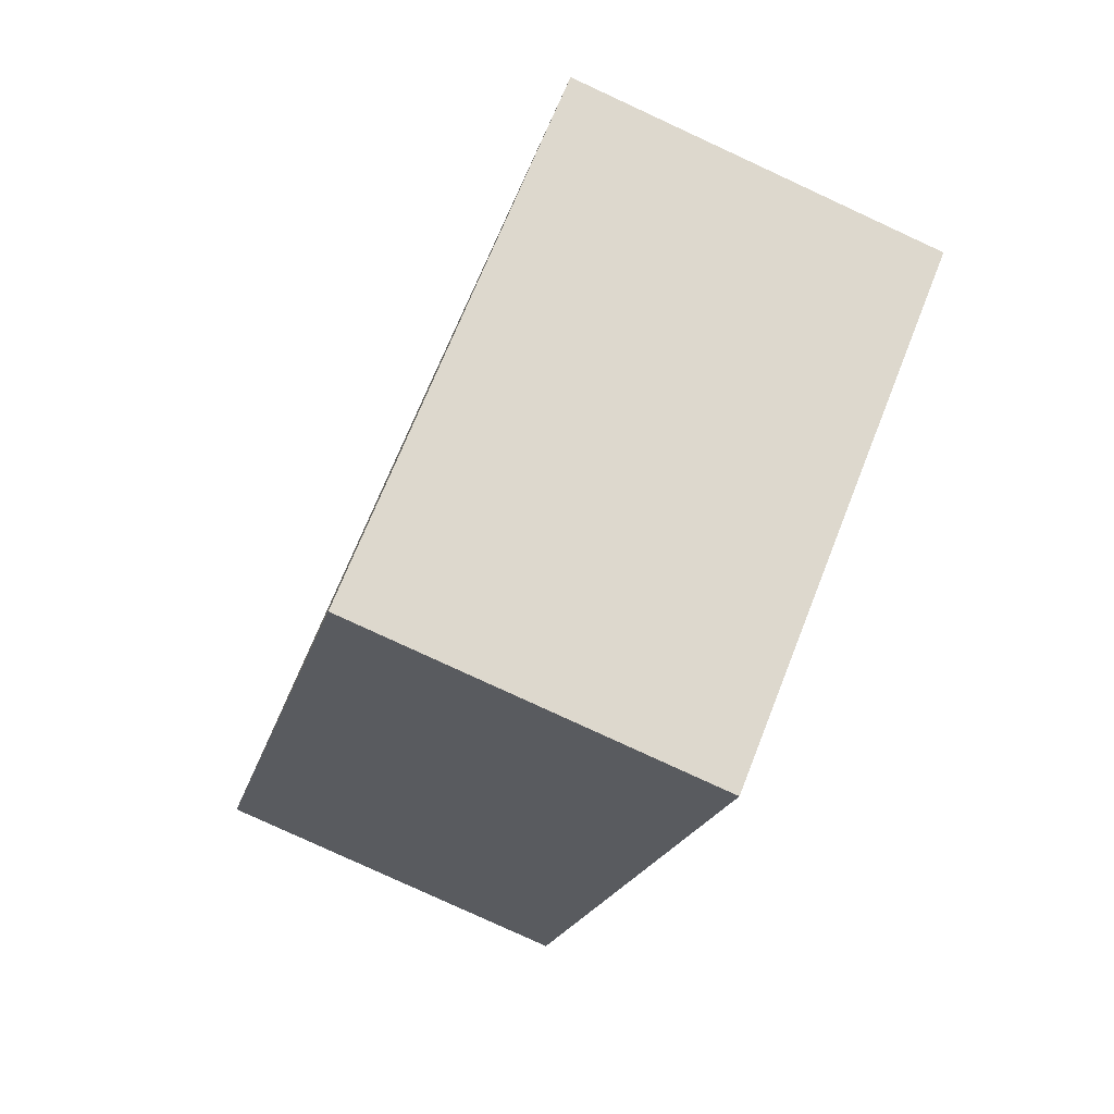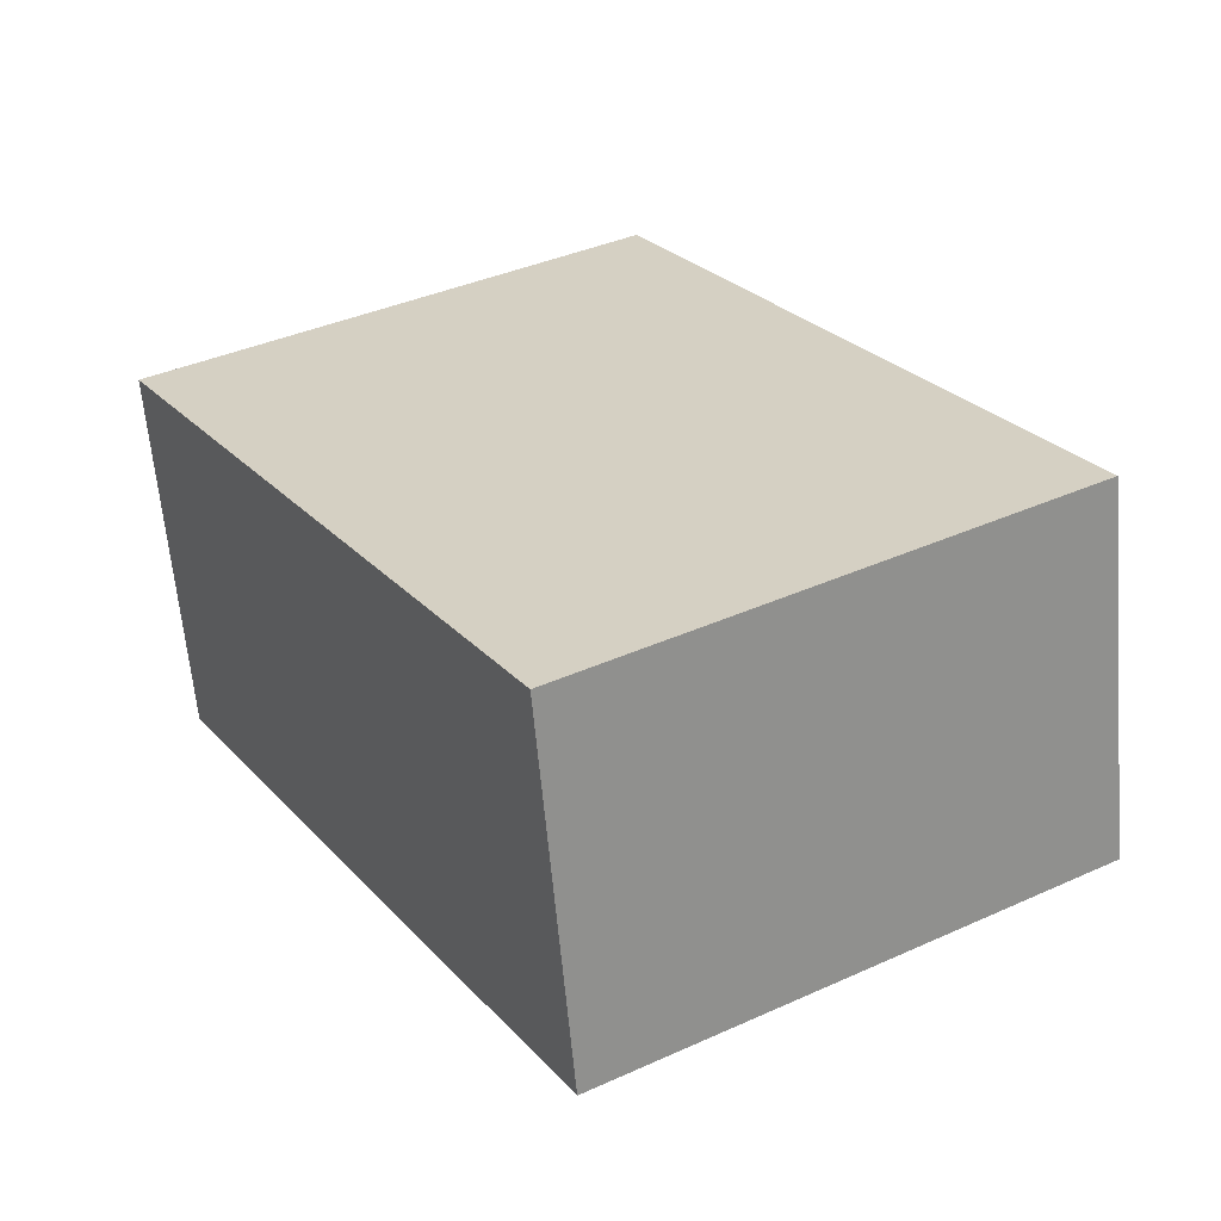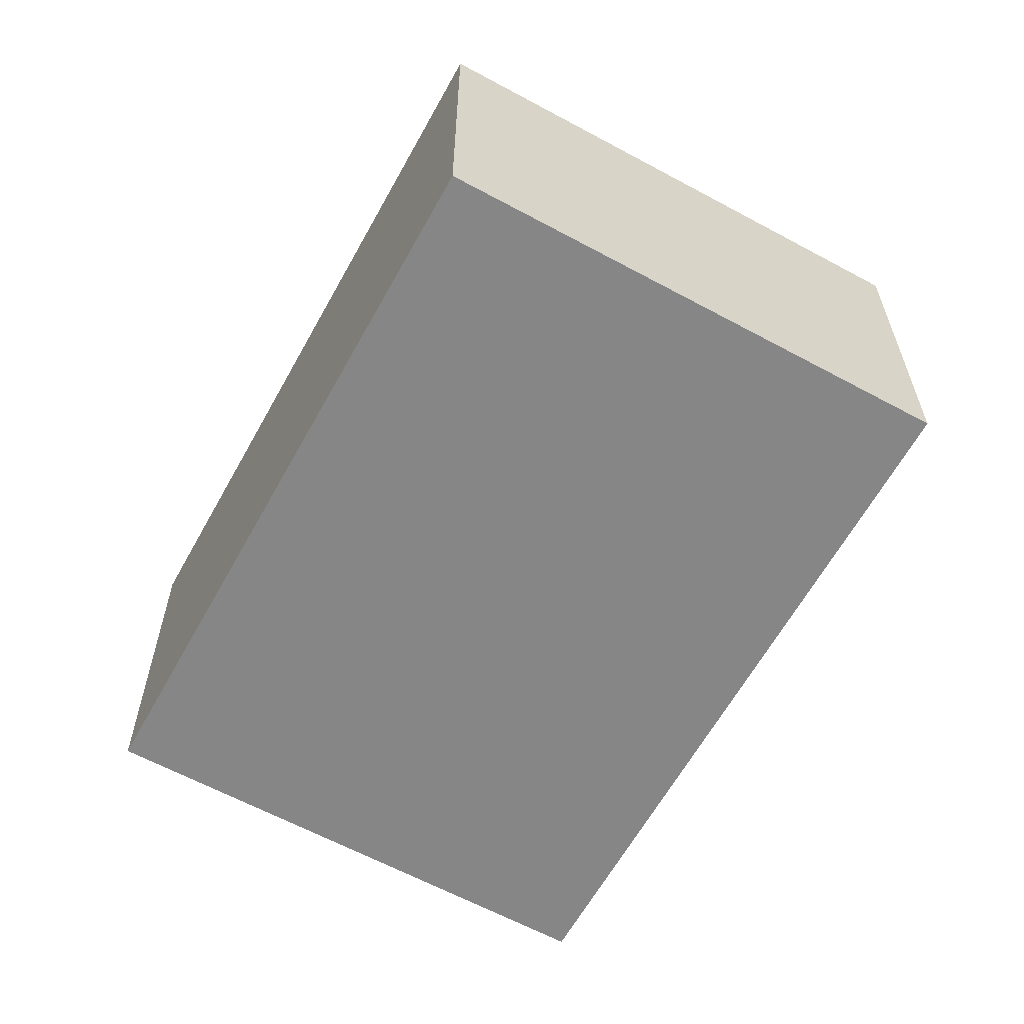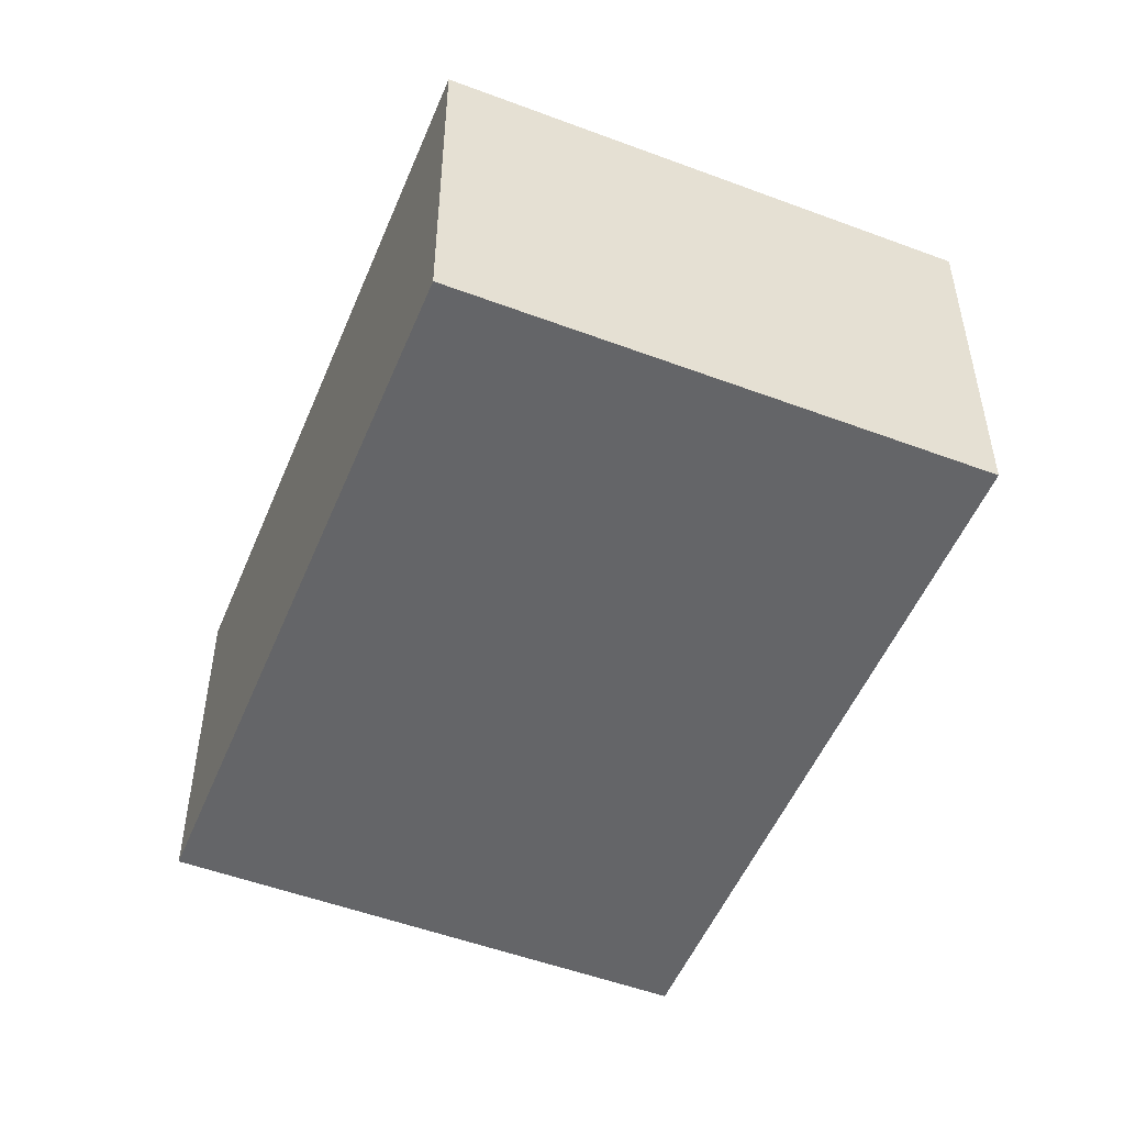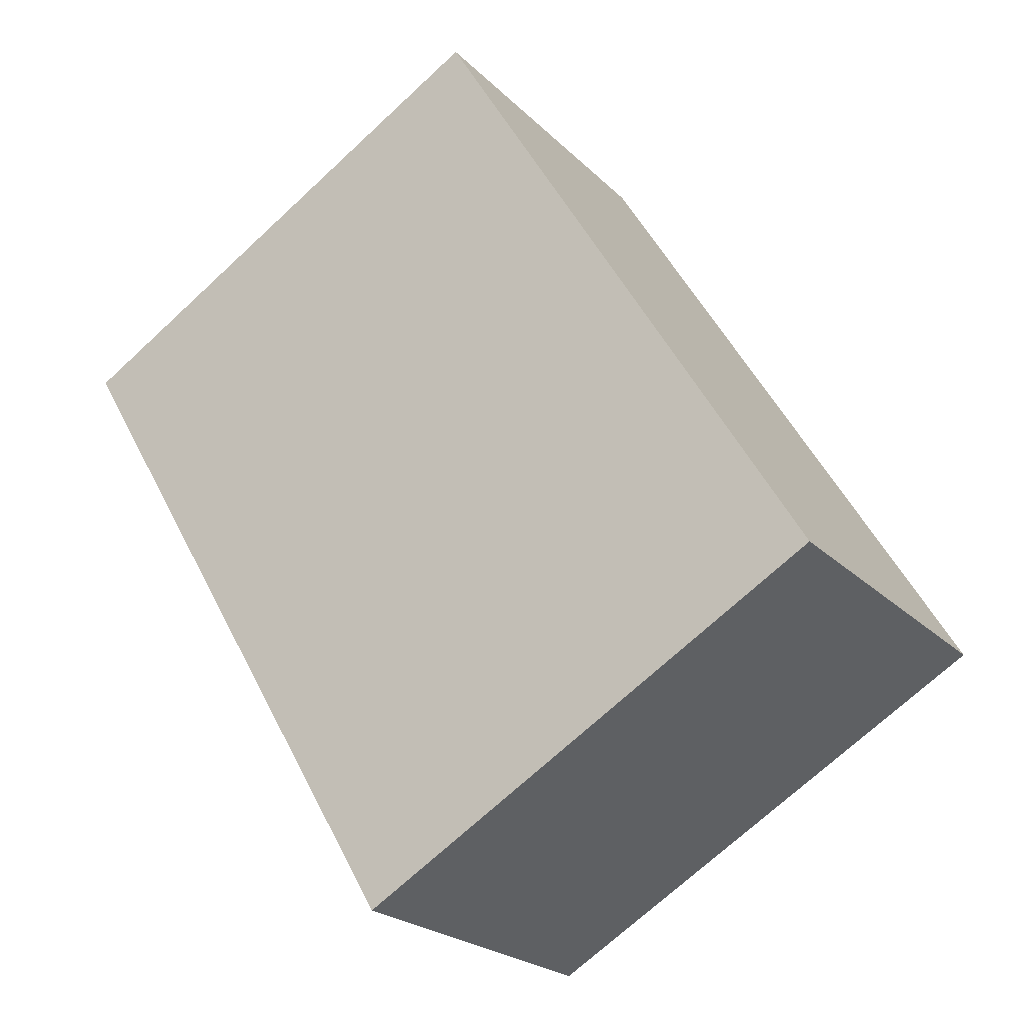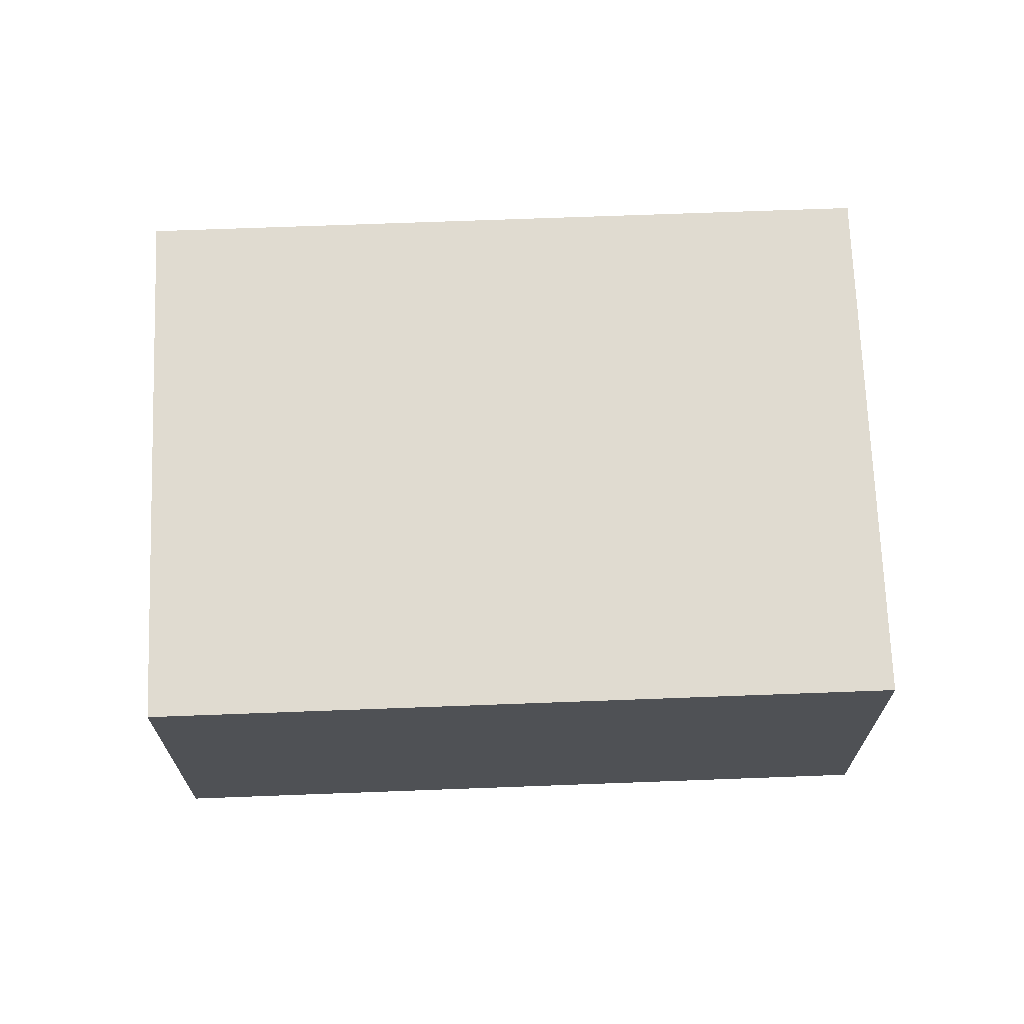
<metadata>
{"format":"obj","ext":"obj","renderer":"f3d","projection":"perspective","resolution":1024,"background":"white","views":[{"elev":-79.8,"azim":65.2,"up":"+Z"},{"elev":-62.2,"azim":5.0,"up":"+Z"},{"elev":-62.1,"azim":120.5,"up":"+Y"},{"elev":-51.6,"azim":-52.8,"up":"+Y"},{"elev":-22.4,"azim":31.7,"up":"+Z"},{"elev":70.0,"azim":-122.8,"up":"+Y"}]}
</metadata>
<code>
v -71.81 -259.9 -336.8
v -77.8 -259.9 -340.4
v -85.53 -259.9 -344.9
v -91.52 -259.9 -348.5
v -92.14 -259.9 -348.8
v -75.14 -259.9 -377.5
v -73.33 -259.9 -380.6
v -69.94 -259.9 -378.6
v -50.38 -259.9 -367
v -69.19 -259.9 -335.2
v -69.94 -241.9 -378.6
v -50.38 -241.9 -367
v -69.19 -241.9 -335.2
v -71.81 -241.9 -336.8
v -77.8 -241.9 -340.4
v -85.53 -241.9 -344.9
v -91.52 -241.9 -348.5
v -92.14 -241.9 -348.8
v -75.14 -241.9 -377.5
v -73.33 -241.9 -380.6
g CityEngineShapeMaterial_278
f 2 1 10 9 8 7 6 5 4 3
f 12 11 20 19 18 17 16 15 14 13
f 1 10 13 14
f 10 9 12 13
f 9 8 11 12
f 8 7 20 11
f 7 6 19 20
f 6 5 18 19
f 5 4 17 18
f 4 3 16 17
f 3 2 15 16
f 2 1 14 15

</code>
